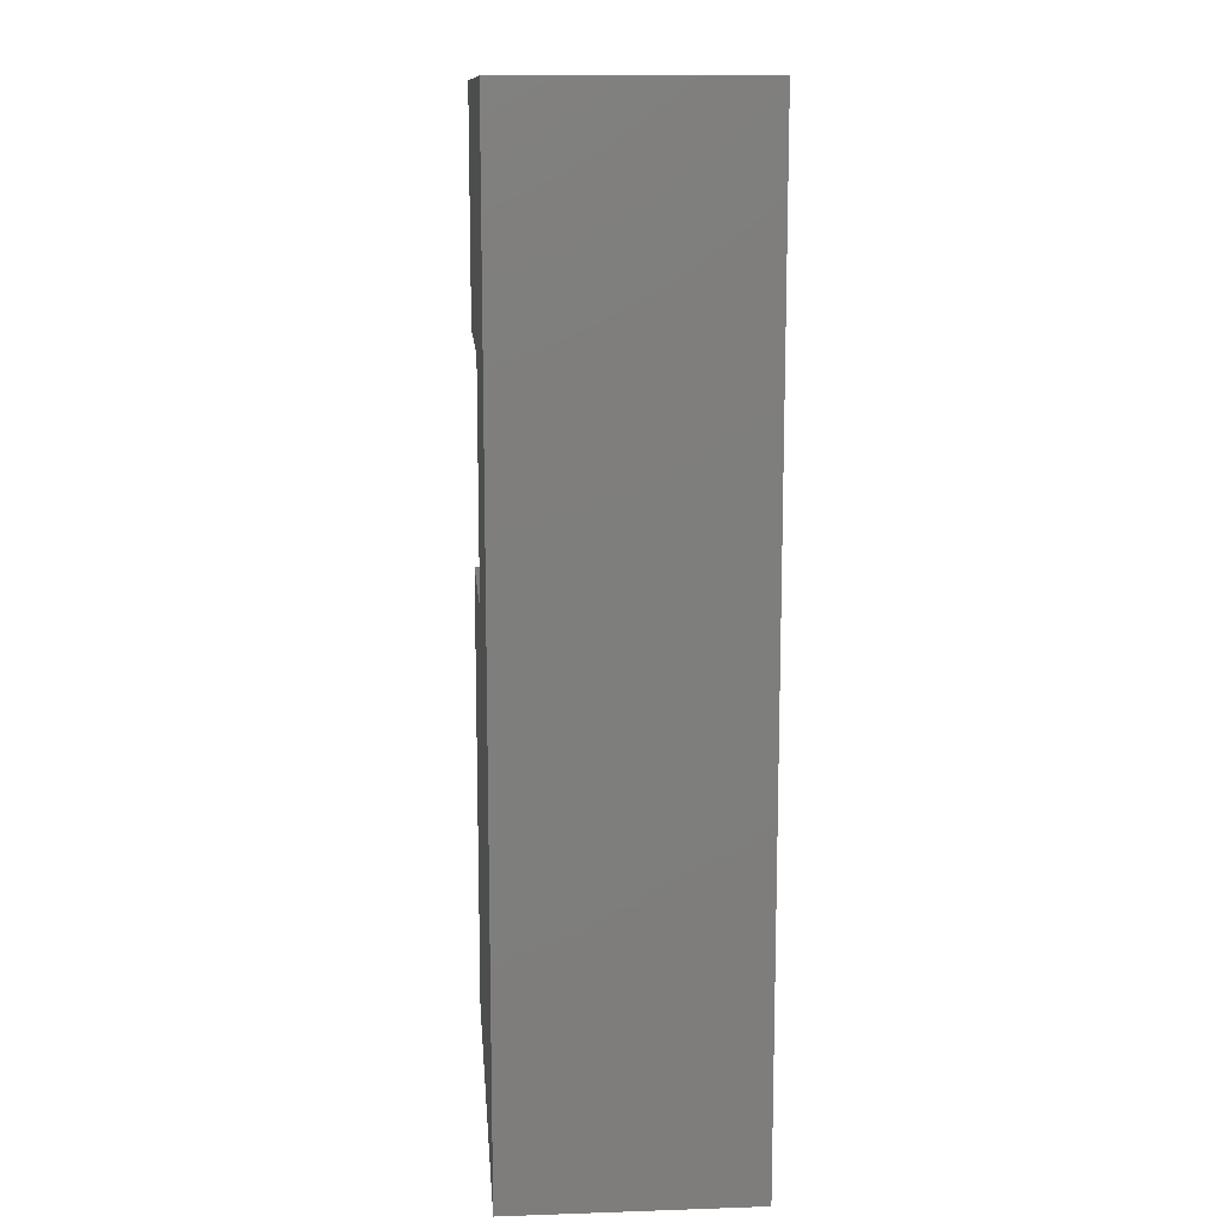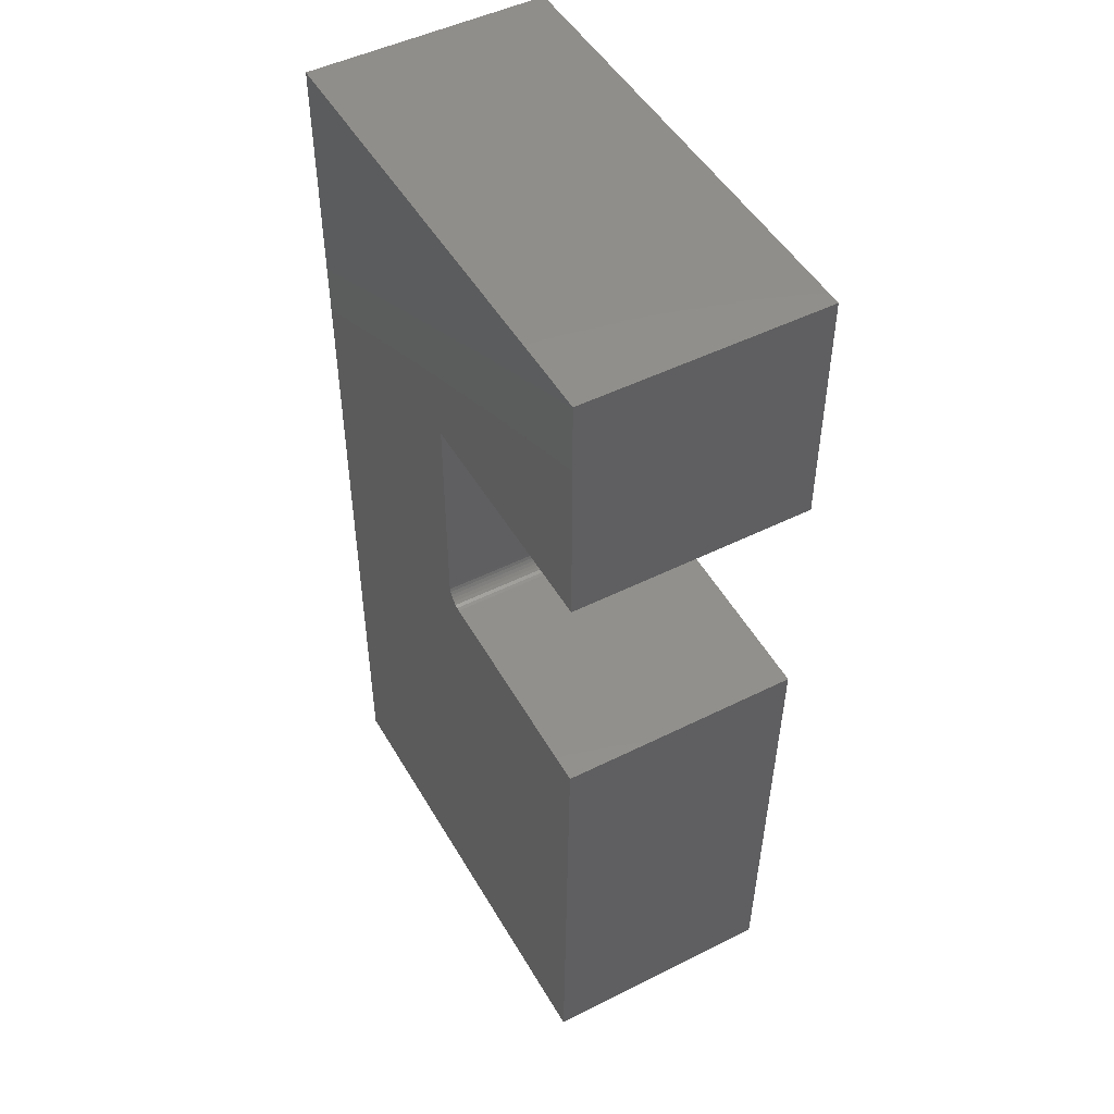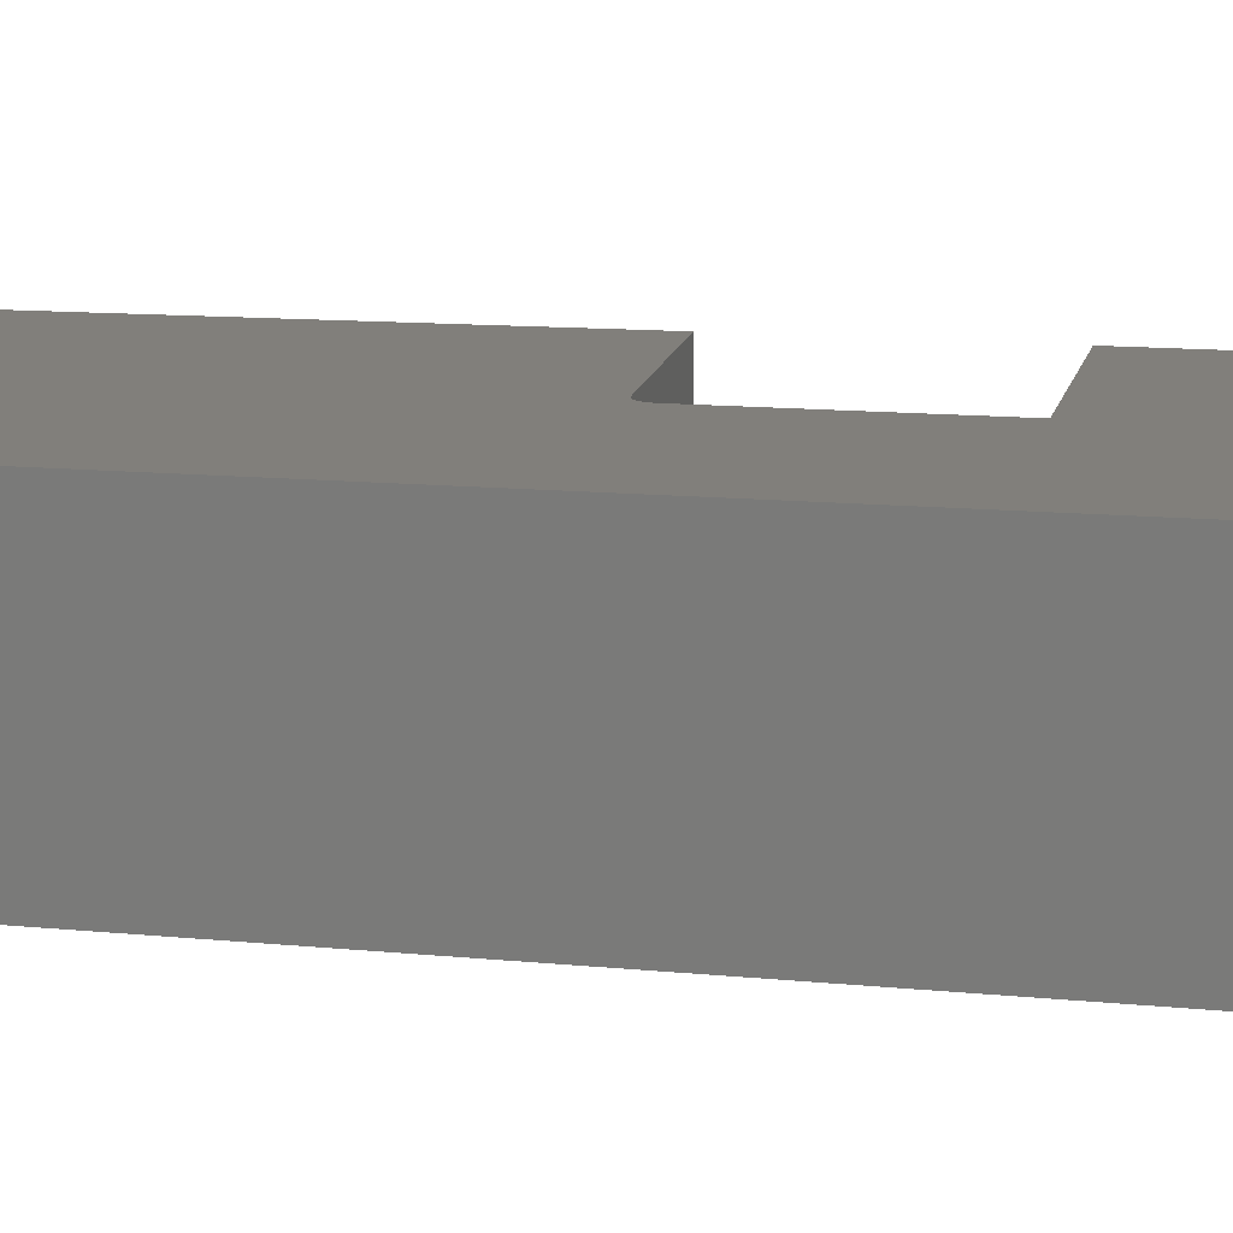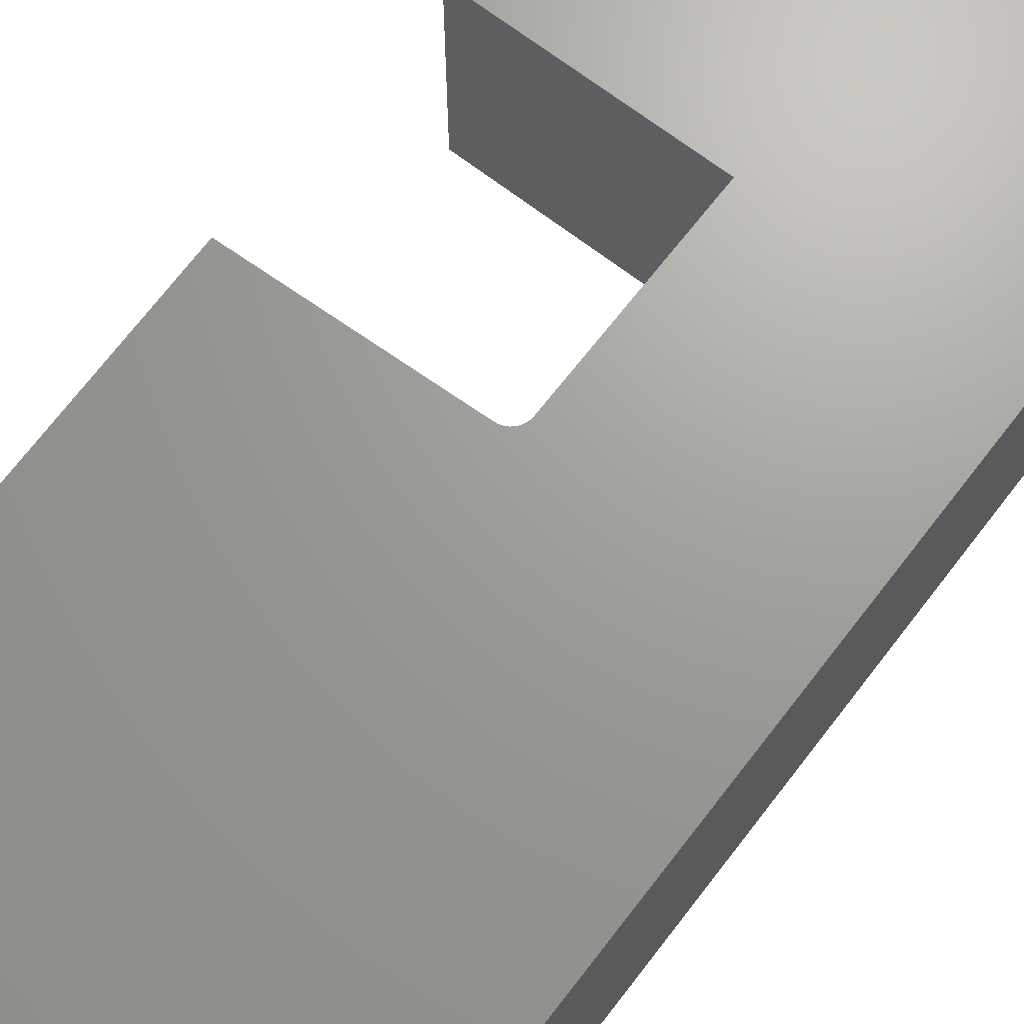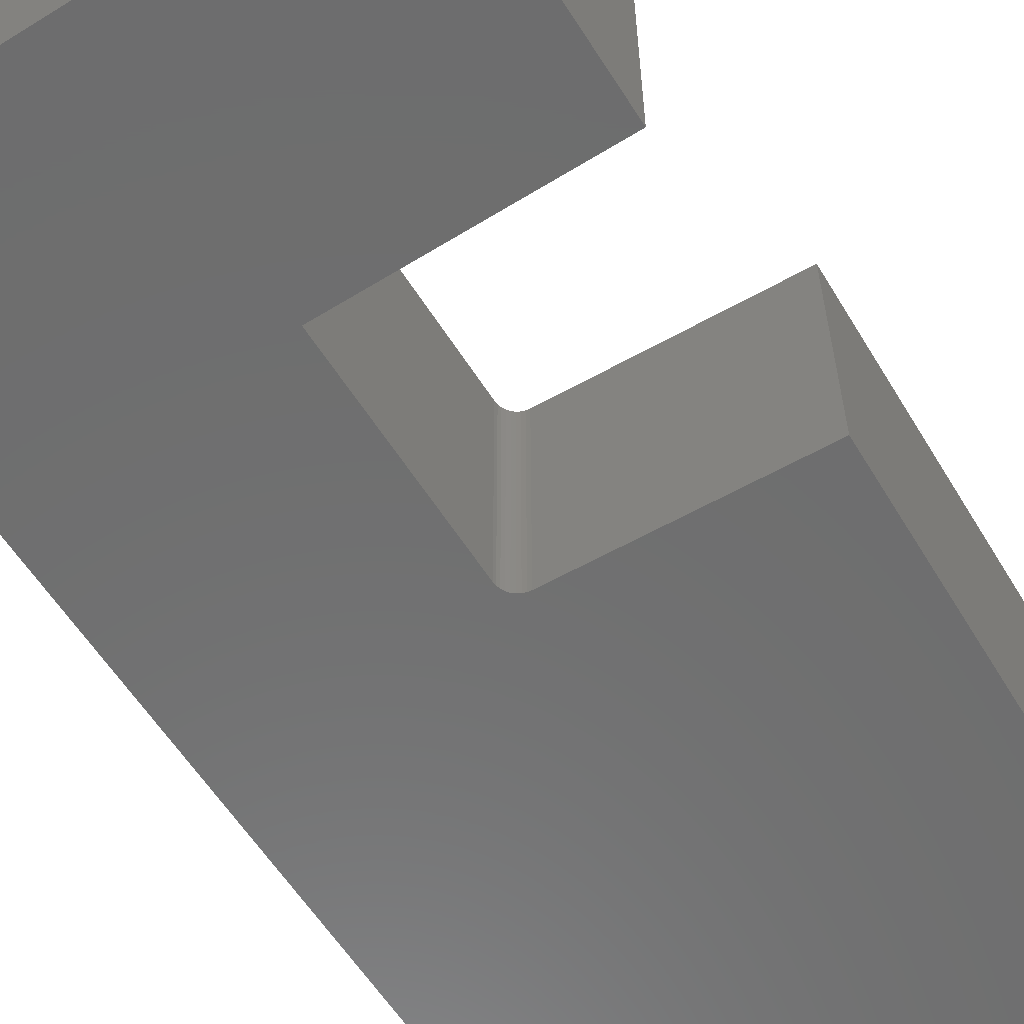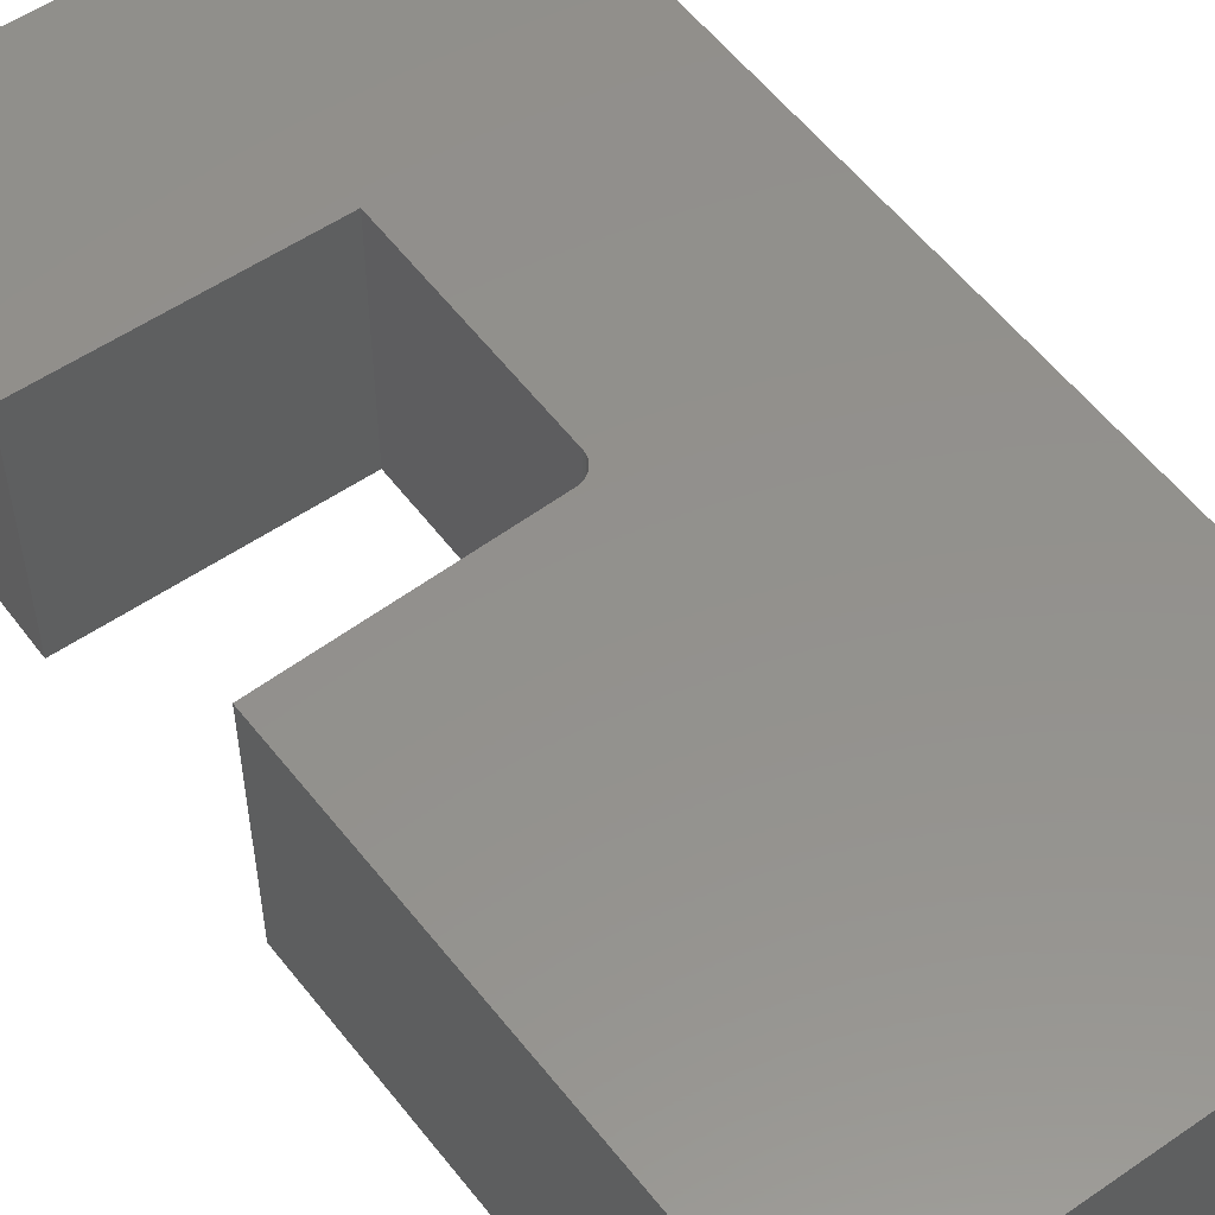
<metadata>
{"format":"stl","ext":"stl","renderer":"f3d","projection":"perspective","resolution":1024,"background":"white","views":[{"elev":12.5,"azim":-94.5,"up":"+Z"},{"elev":48.7,"azim":60.9,"up":"+Z"},{"elev":13.5,"azim":-77.7,"up":"+Y"},{"elev":68.7,"azim":-142.3,"up":"+Y"},{"elev":-59.8,"azim":32.3,"up":"+Y"},{"elev":54.5,"azim":143.9,"up":"+Y"}]}
</metadata>
<code>
# stl→obj: 32 verts, 60 faces
v -0.203 3.761e-17 0.3669
v -0.203 4.884e-17 0.5467
v -0.203 -0.2031 0.3669
v -0.203 -0.2031 0.5467
v 0.0003289 4.743e-17 0.3434
v -0.188 3.747e-17 0.3513
v 0.0003289 -0.2031 0.3434
v -0.188 -0.2031 0.3513
v 0.0003289 6.013e-17 0.5467
v 0.0003289 7.282e-17 0.75
v -0.4062 0 -0.05469
v -0.2027 3.744e-17 0.3639
v -0.2018 3.731e-17 0.3611
v -0.2005 3.722e-17 0.3584
v -0.1986 3.718e-17 0.3561
v -0.1964 3.718e-17 0.3541
v -0.1938 3.723e-17 0.3526
v -0.1909 3.733e-17 0.3517
v -0.008141 2.21e-17 -0.05469
v -0.4062 5.025e-17 0.75
v 0.0003289 -0.2031 0.75
v 0.0003289 -0.2031 0.5467
v -0.4062 -0.2031 -0.05469
v -0.008141 -0.2031 -0.05469
v -0.1909 -0.2031 0.3517
v -0.1938 -0.2031 0.3526
v -0.1964 -0.2031 0.3541
v -0.1986 -0.2031 0.3561
v -0.2005 -0.2031 0.3584
v -0.2018 -0.2031 0.3611
v -0.2027 -0.2031 0.3639
v -0.4062 -0.2031 0.75
f 1 2 3
f 3 2 4
f 5 6 7
f 7 6 8
f 9 2 10
f 11 12 13
f 11 13 14
f 11 14 15
f 11 15 16
f 11 16 17
f 11 17 18
f 11 18 6
f 11 6 5
f 11 5 19
f 20 10 2
f 20 2 1
f 20 1 12
f 20 12 11
f 21 4 22
f 23 24 7
f 23 7 8
f 23 8 25
f 23 25 26
f 23 26 27
f 23 27 28
f 23 28 29
f 23 29 30
f 23 30 31
f 32 23 31
f 32 31 3
f 32 3 4
f 32 4 21
f 15 27 16
f 16 27 26
f 16 26 17
f 17 26 25
f 17 25 18
f 18 25 8
f 18 8 6
f 27 15 28
f 28 15 14
f 28 14 29
f 29 14 13
f 29 13 30
f 30 13 12
f 30 12 31
f 31 12 1
f 31 1 3
f 32 20 23
f 23 20 11
f 21 10 32
f 32 10 20
f 9 10 22
f 22 10 21
f 2 9 4
f 4 9 22
f 24 19 7
f 7 19 5
f 23 11 24
f 24 11 19

</code>
